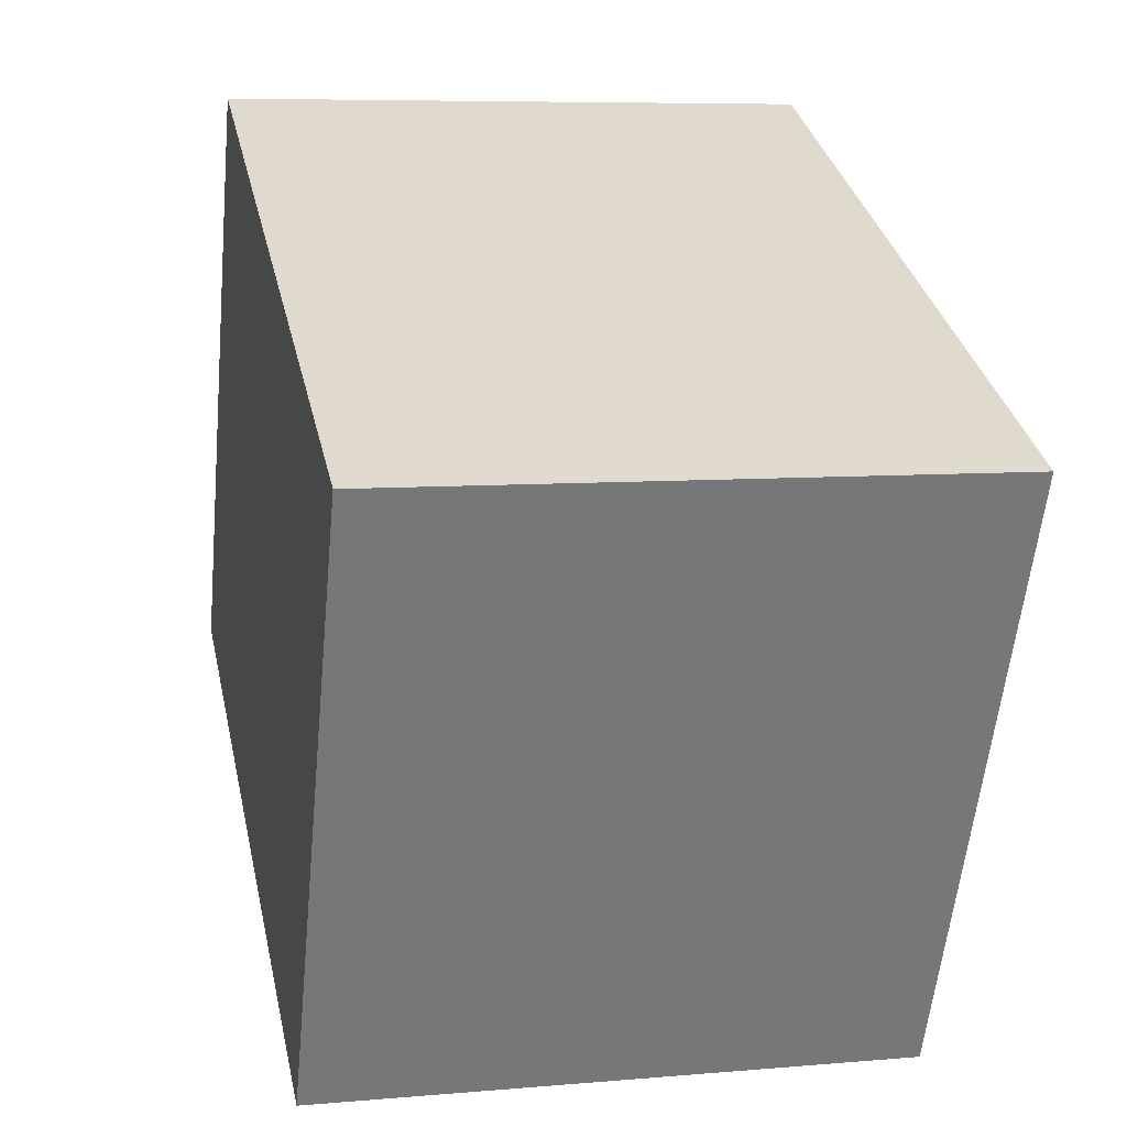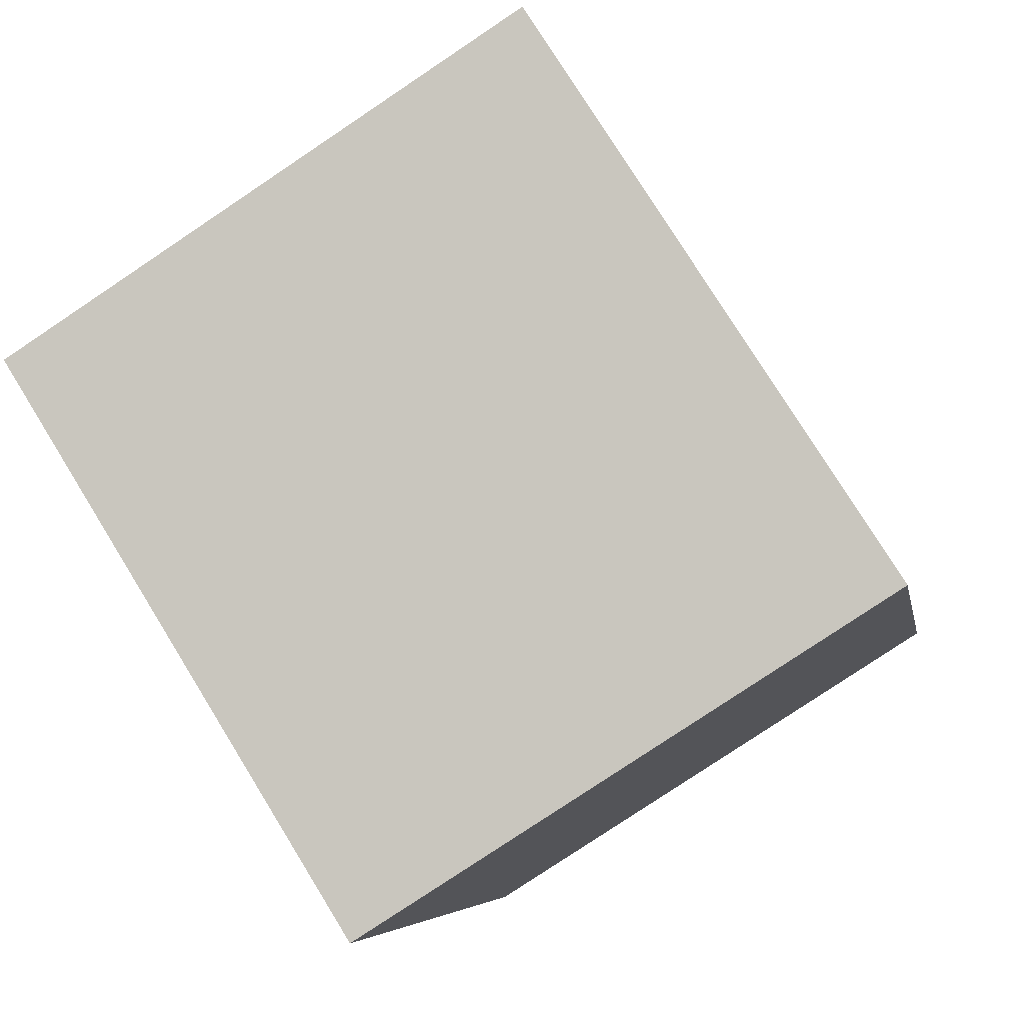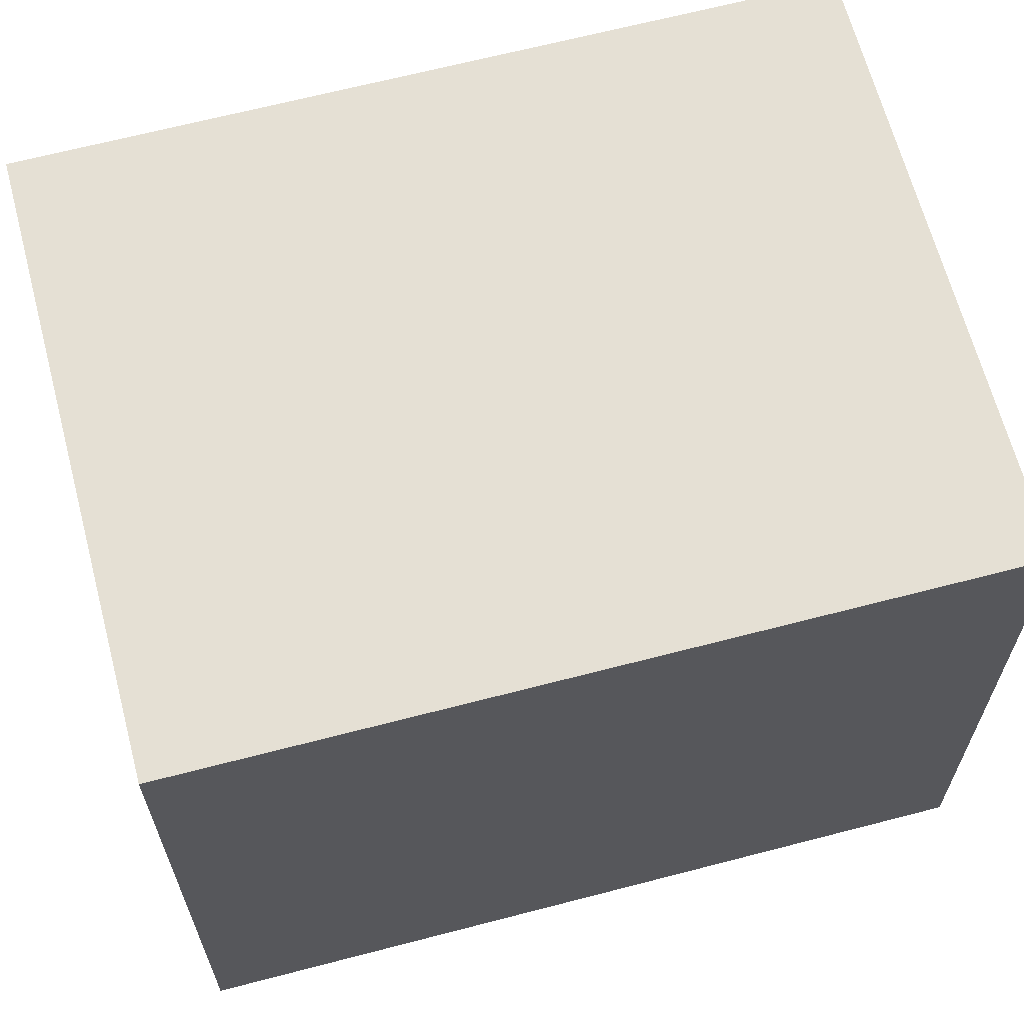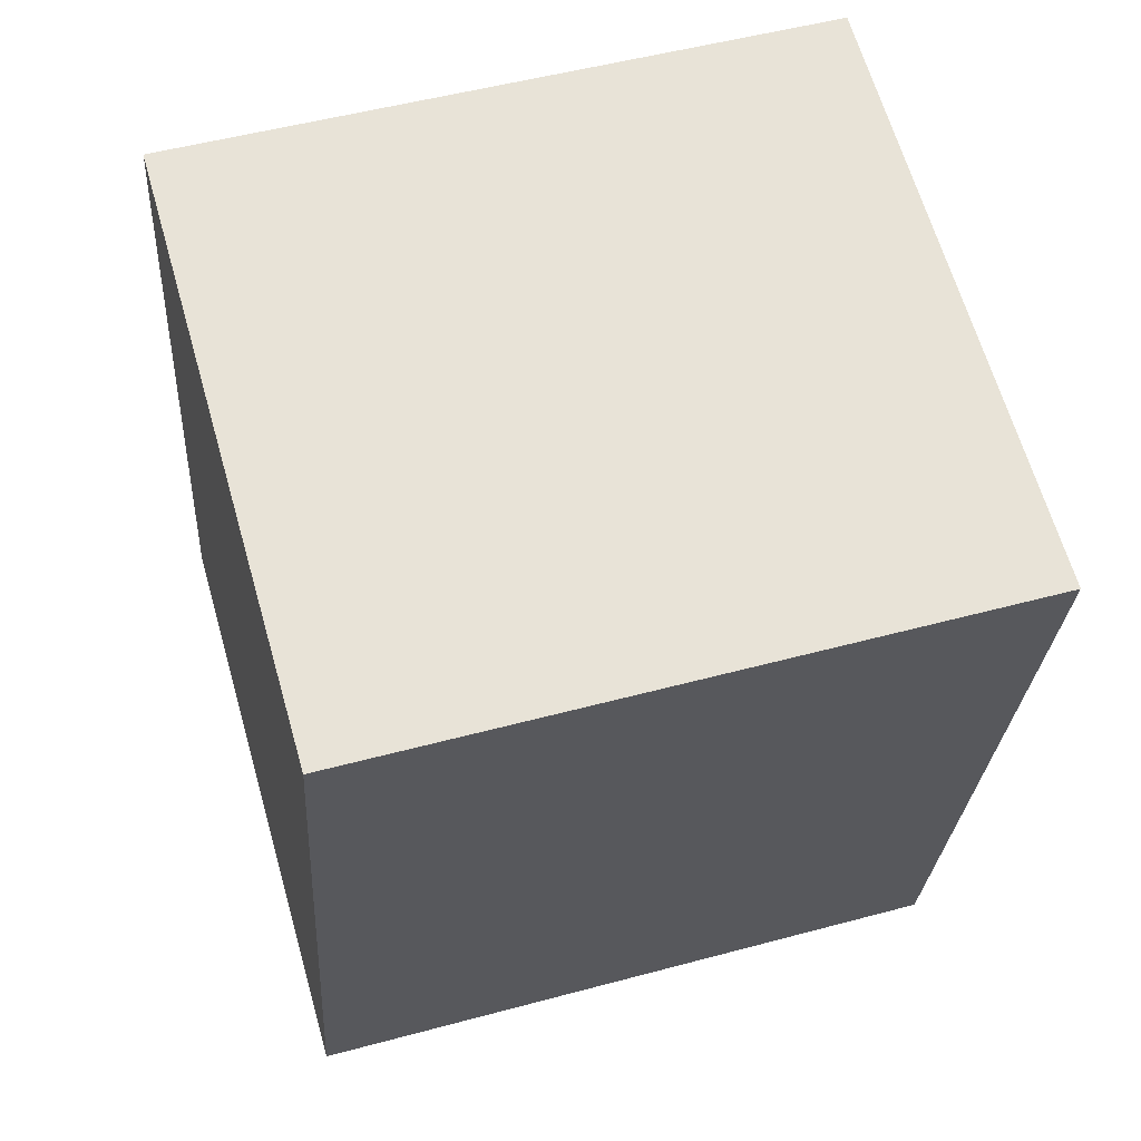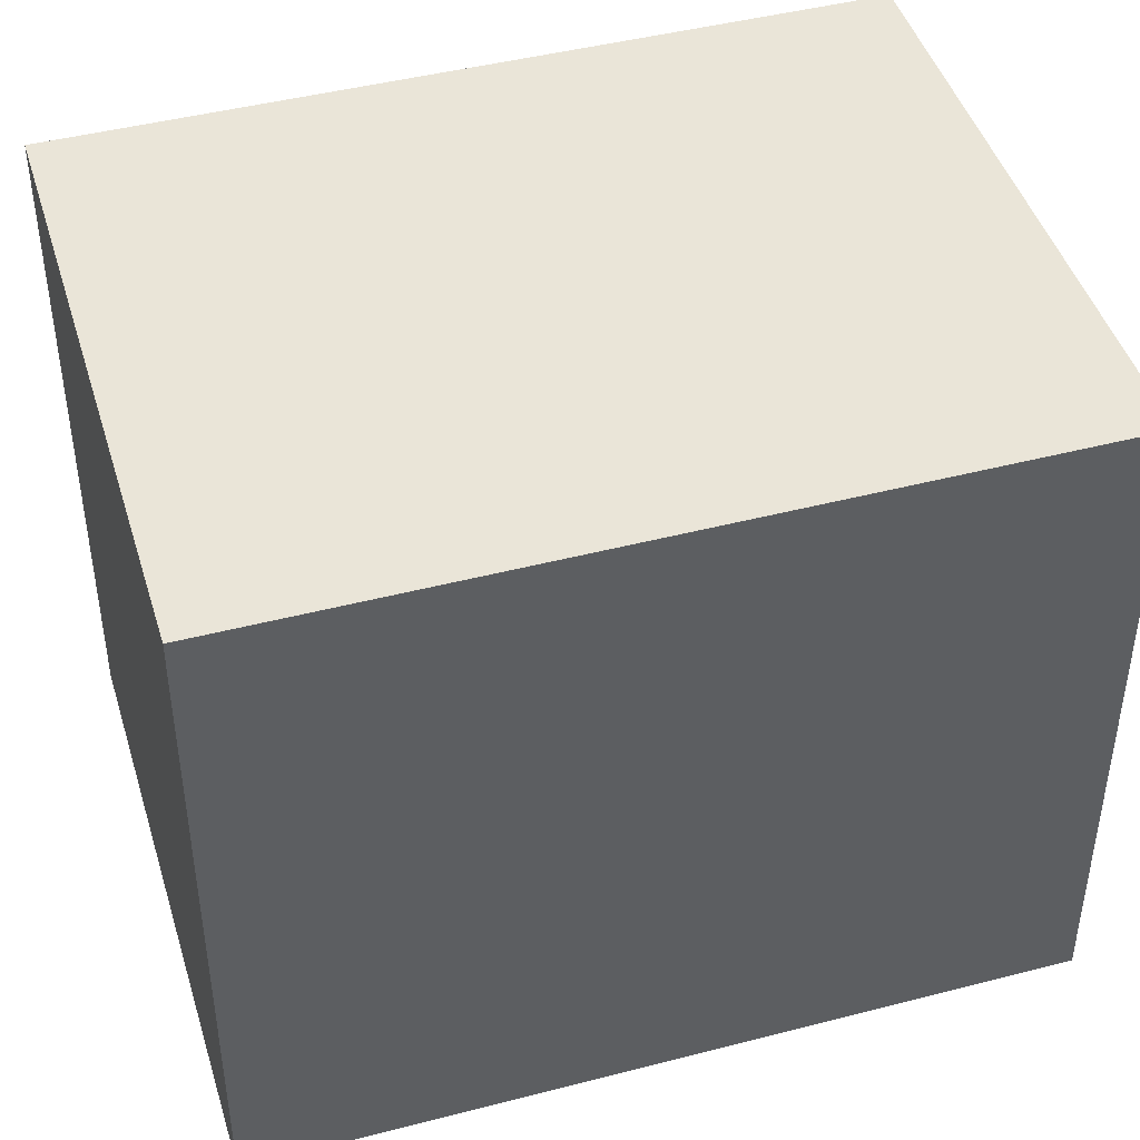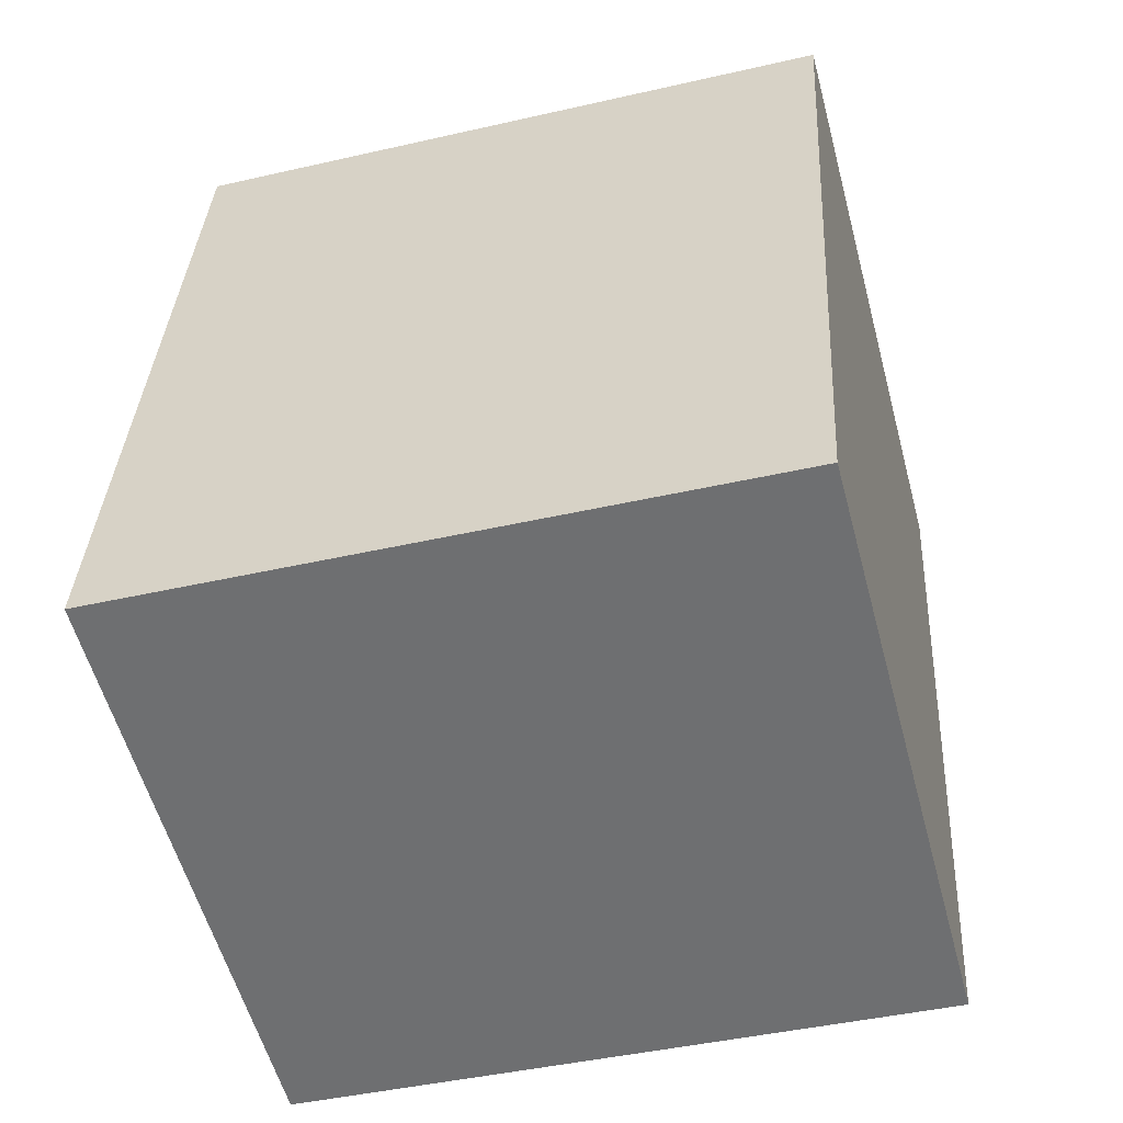
<metadata>
{"format":"obj","ext":"obj","renderer":"f3d","projection":"perspective","resolution":1024,"background":"white","views":[{"elev":-57.9,"azim":174.4,"up":"+Z"},{"elev":77.4,"azim":148.3,"up":"+Z"},{"elev":65.3,"azim":-92.6,"up":"+Y"},{"elev":51.6,"azim":73.7,"up":"+Z"},{"elev":45.0,"azim":85.5,"up":"+Y"},{"elev":-43.3,"azim":-74.8,"up":"+Z"}]}
</metadata>
<code>
v  0 13.74 8.413e-16
v  15.61 13.74 12.28
v  12.37 13.74 -2.656
v  3.427 13.74 15.96
v  15.83 13.74 13.29
v  15.83 -8.138e-16 13.29
v  12.37 1.626e-16 -2.656
v  15.61 -7.517e-16 12.28
v  0 0 0
v  3.427 -9.77e-16 15.96
g defaultobject
f 1 2 3
f 2 1 4
f 2 4 5
f 6 2 5
f 2 6 3
f 3 6 7
f 7 6 8
f 7 1 3
f 1 7 9
f 9 4 1
f 4 9 10
f 10 5 4
f 5 10 6
f 8 9 7
f 9 8 6
f 9 6 10

</code>
